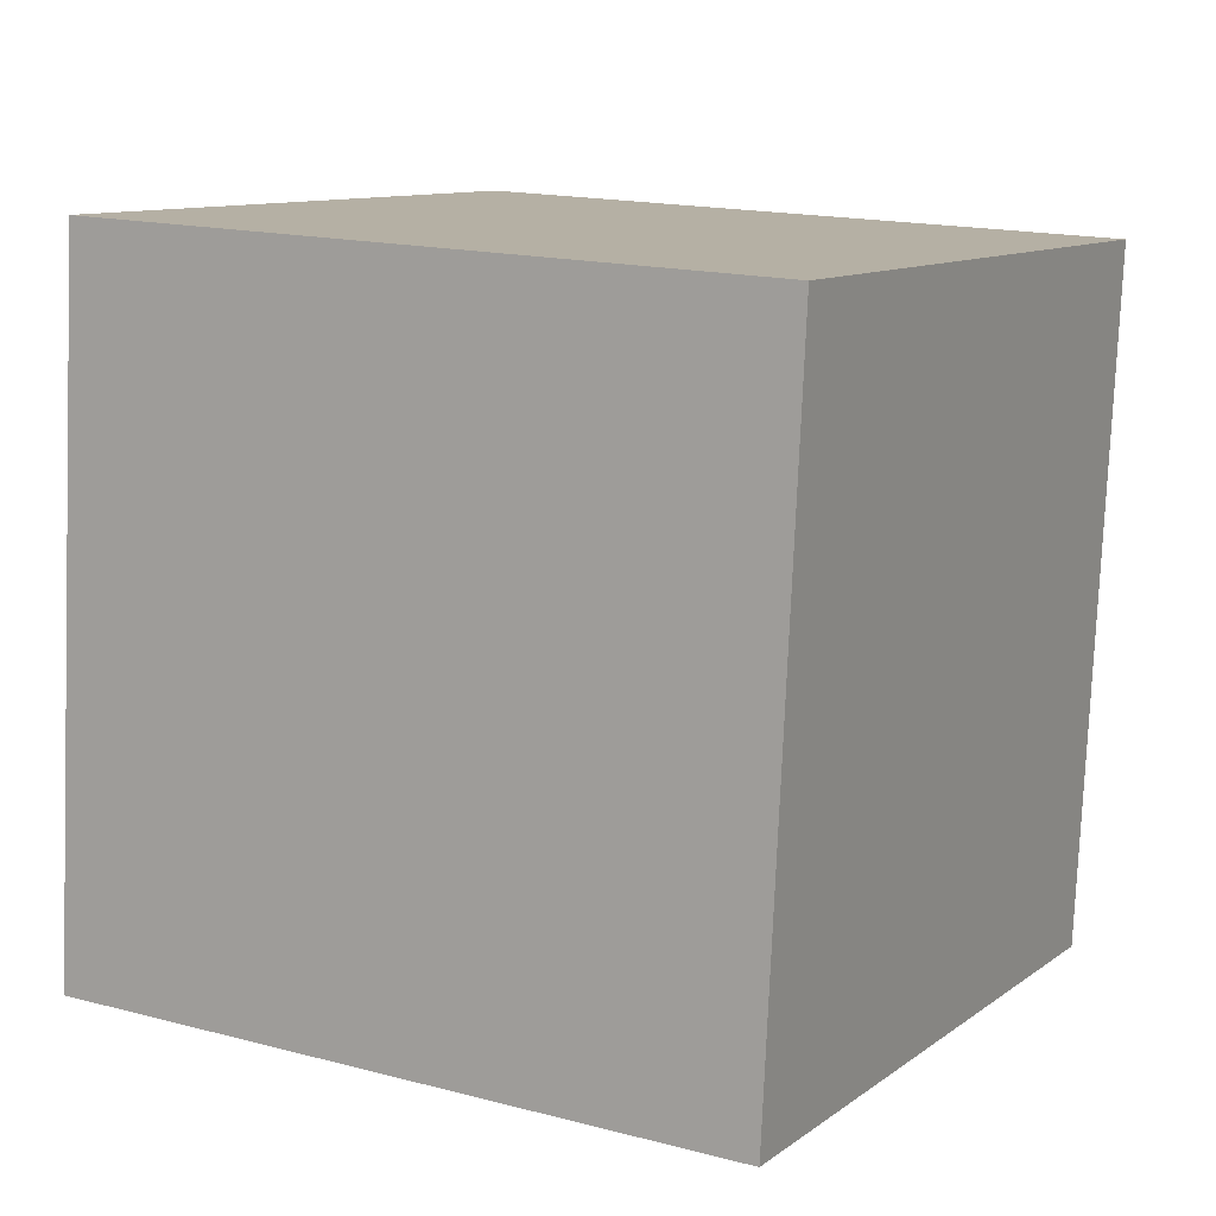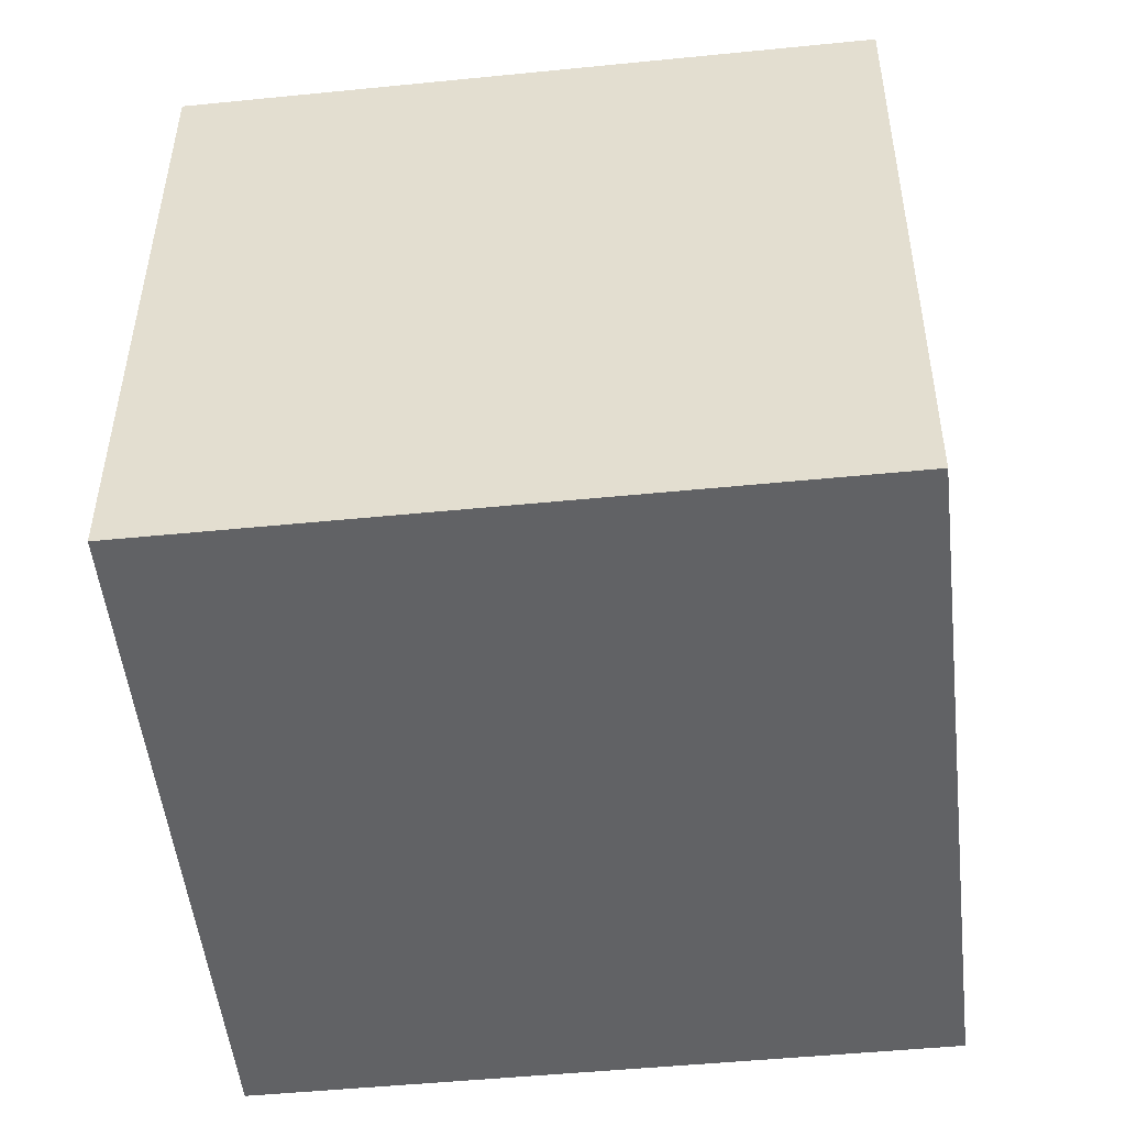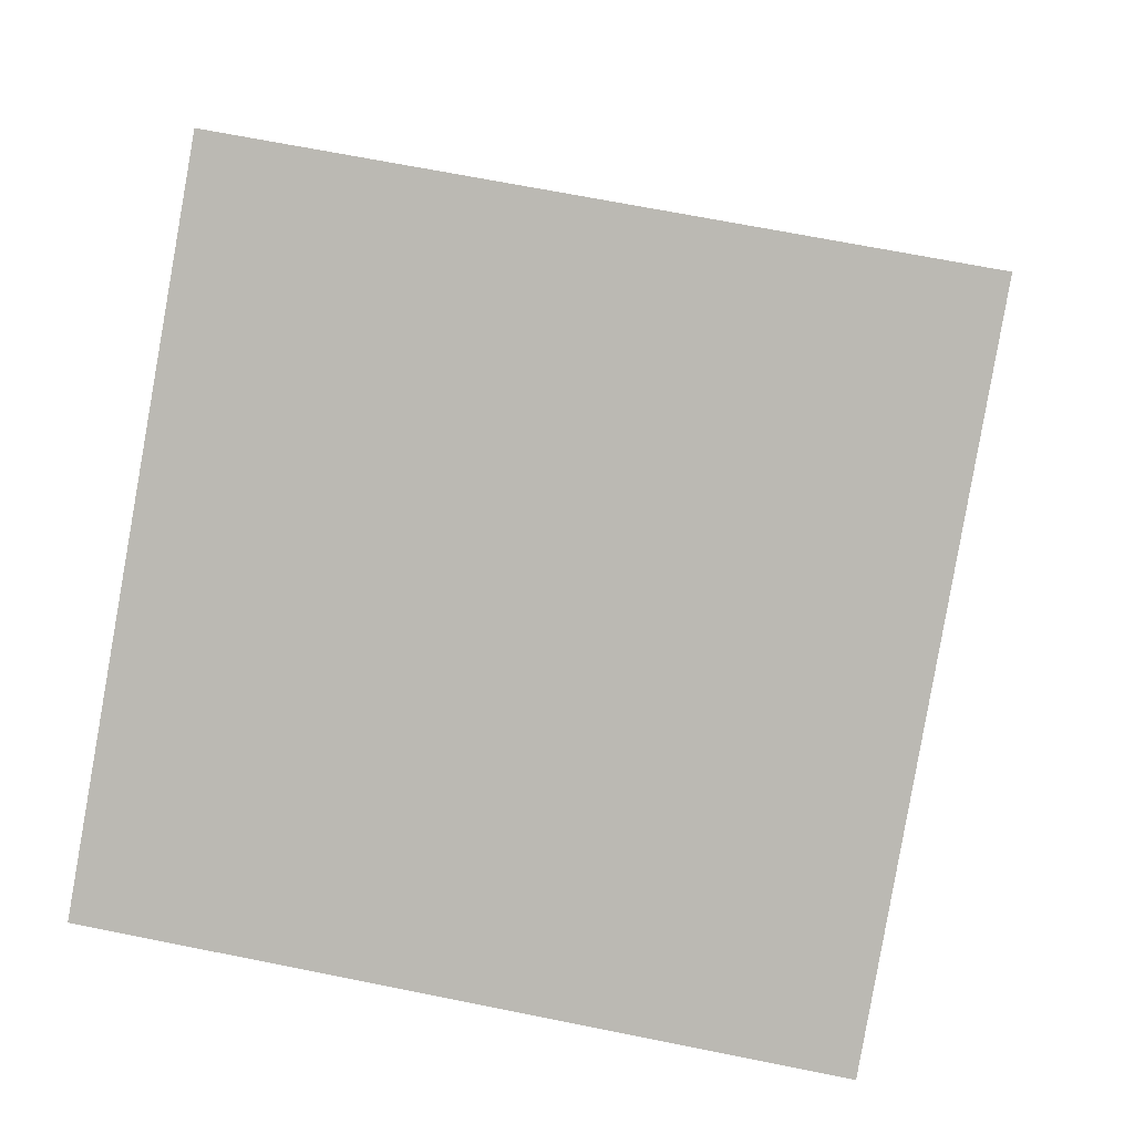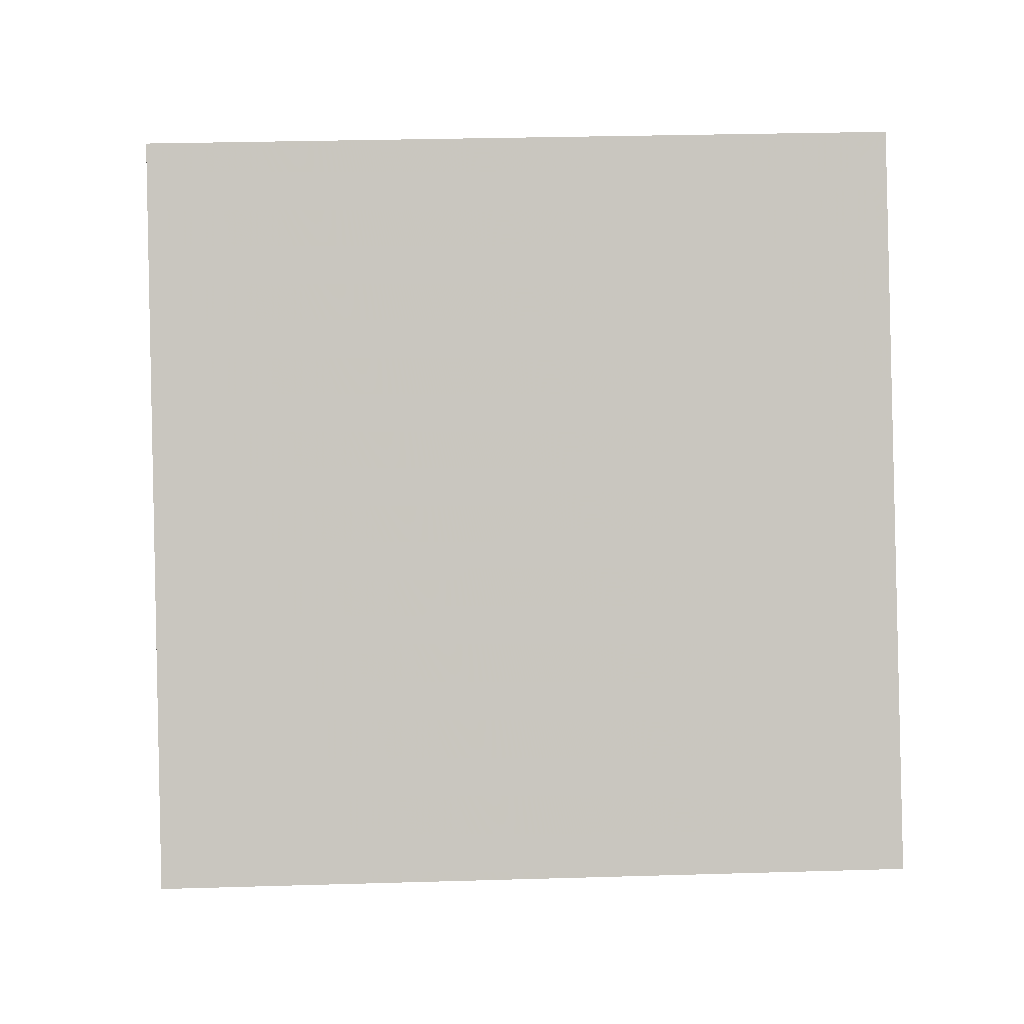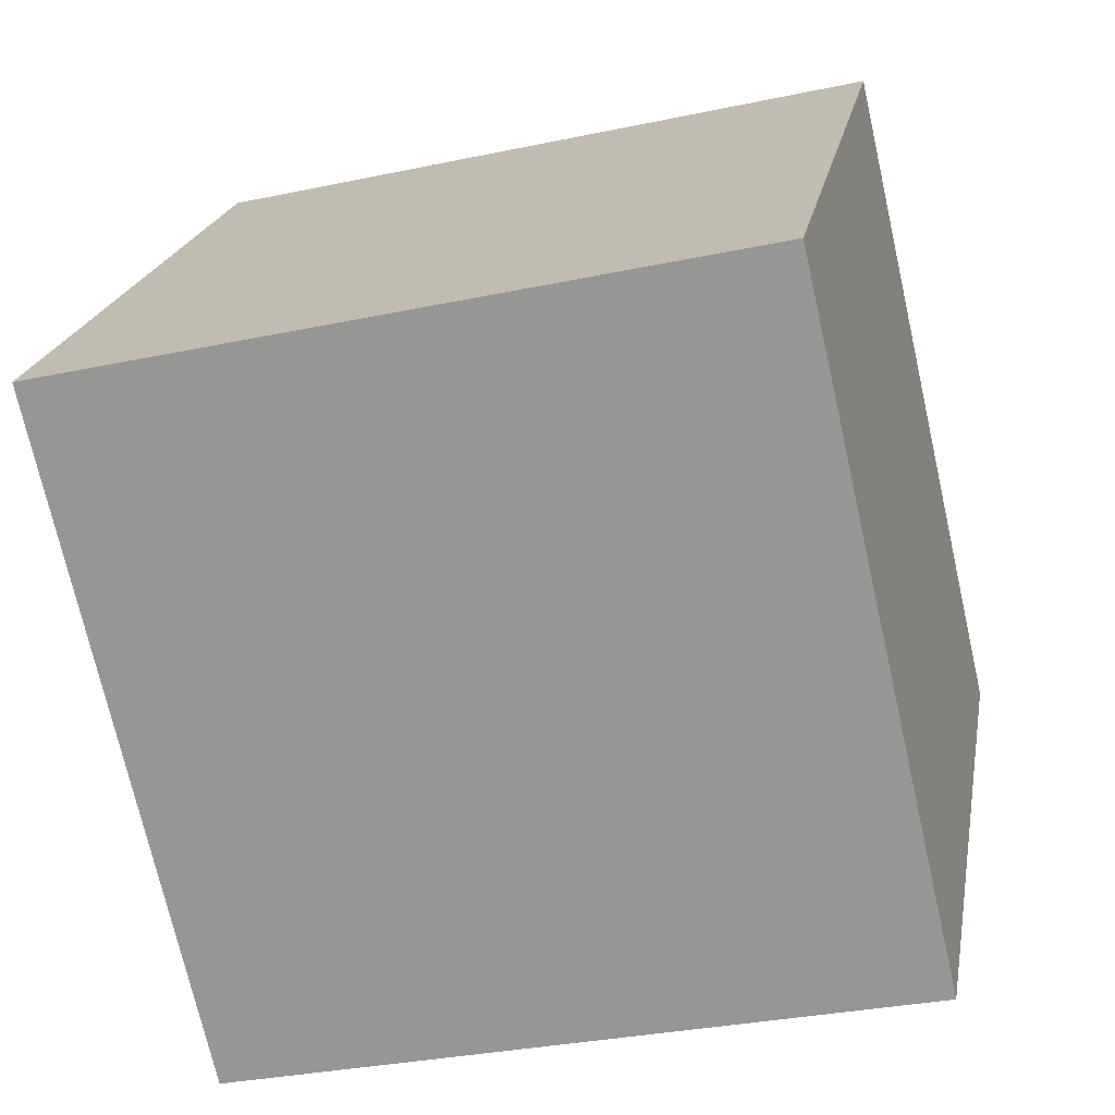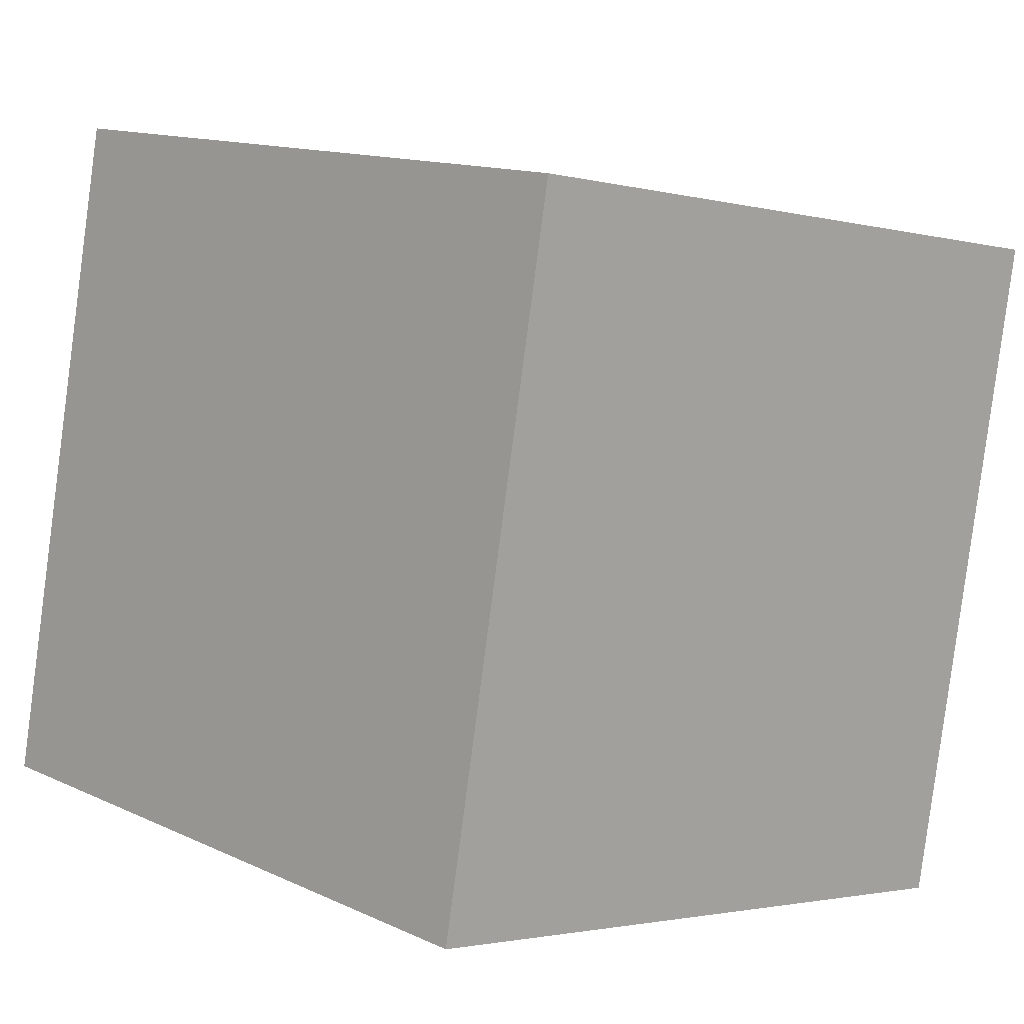
<metadata>
{"format":"obj","ext":"obj","renderer":"f3d","projection":"perspective","resolution":1024,"background":"white","views":[{"elev":15.7,"azim":-50.7,"up":"+Y"},{"elev":-40.6,"azim":-88.6,"up":"+Z"},{"elev":6.4,"azim":0.7,"up":"+Z"},{"elev":9.3,"azim":-97.3,"up":"+Z"},{"elev":-71.1,"azim":7.8,"up":"+Z"},{"elev":-0.7,"azim":41.2,"up":"+Z"}]}
</metadata>
<code>
g background_2_space_2_Earth
v -65.13 -47.72 -41.83
v 37.88 -56.88 -59.99
v 46.9 47.72 -61.58
v -56.12 56.88 -43.42
v -46.9 -47.72 61.58
v -37.88 56.88 59.99
v 65.13 47.72 41.83
v 56.12 -56.88 43.42
v -65.13 -47.72 -41.83
v -46.9 -47.72 61.58
v 56.12 -56.88 43.42
v 37.88 -56.88 -59.99
v 37.88 -56.88 -59.99
v 56.12 -56.88 43.42
v 65.13 47.72 41.83
v 46.9 47.72 -61.58
v 46.9 47.72 -61.58
v 65.13 47.72 41.83
v -37.88 56.88 59.99
v -56.12 56.88 -43.42
v -56.12 56.88 -43.42
v -37.88 56.88 59.99
v -46.9 -47.72 61.58
v -65.13 -47.72 -41.83
f -22 -23 -24
f -21 -22 -24
f -18 -19 -20
f -17 -18 -20
f -14 -15 -16
f -13 -14 -16
f -10 -11 -12
f -9 -10 -12
f -6 -7 -8
f -5 -6 -8
f -2 -3 -4
f -1 -2 -4

</code>
